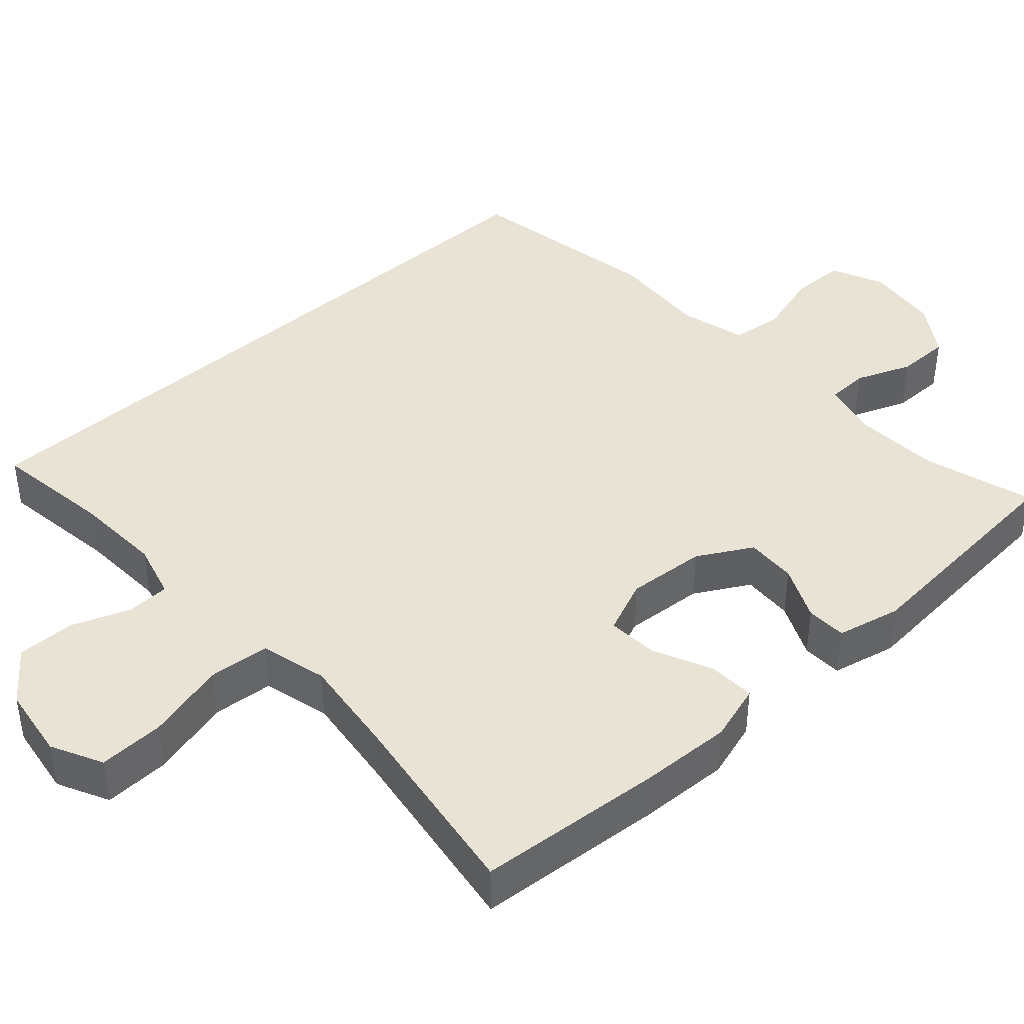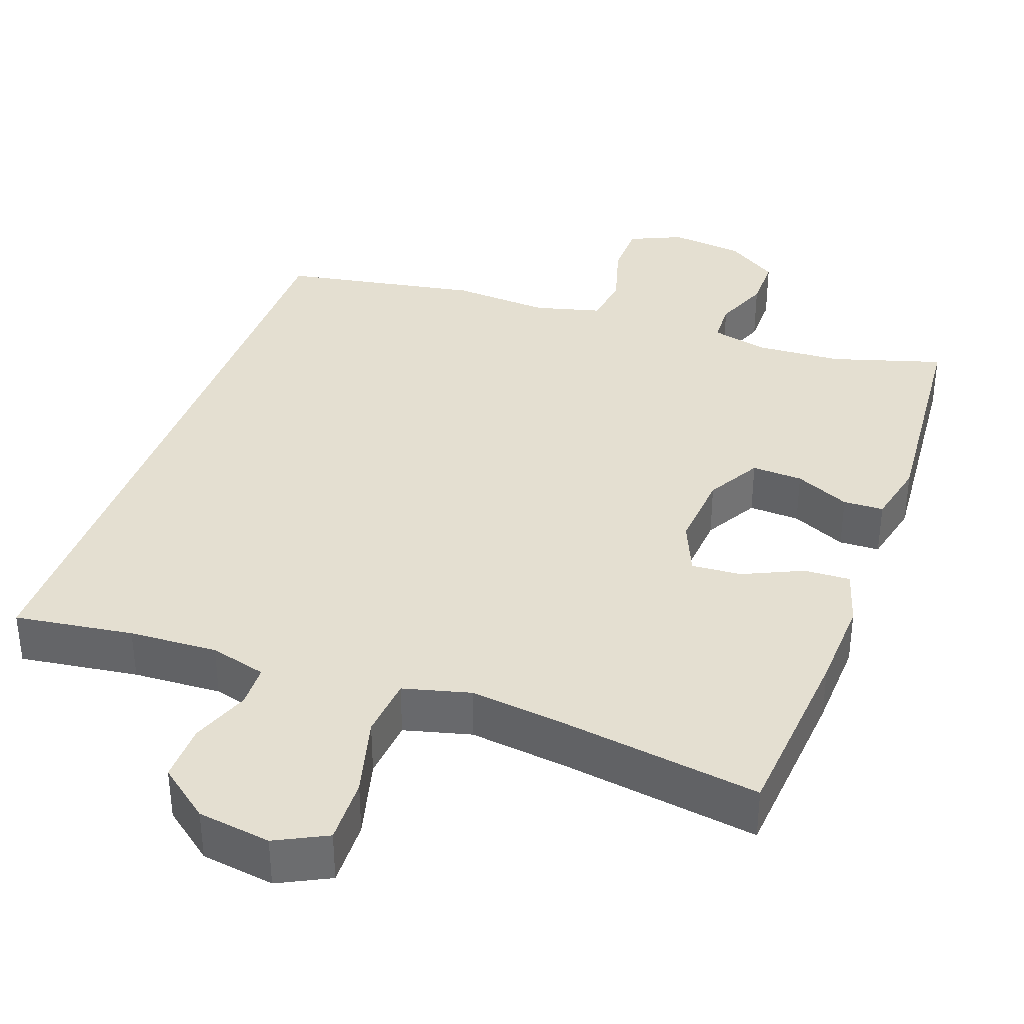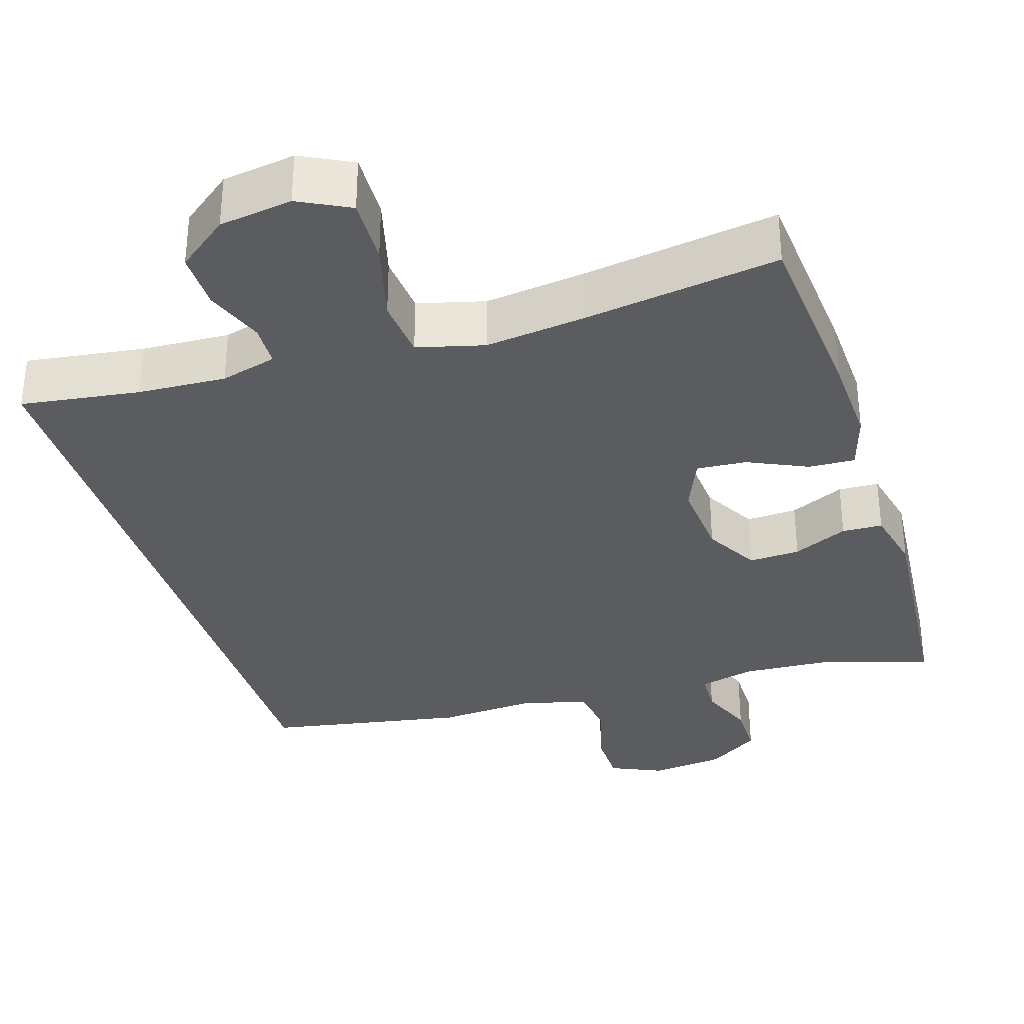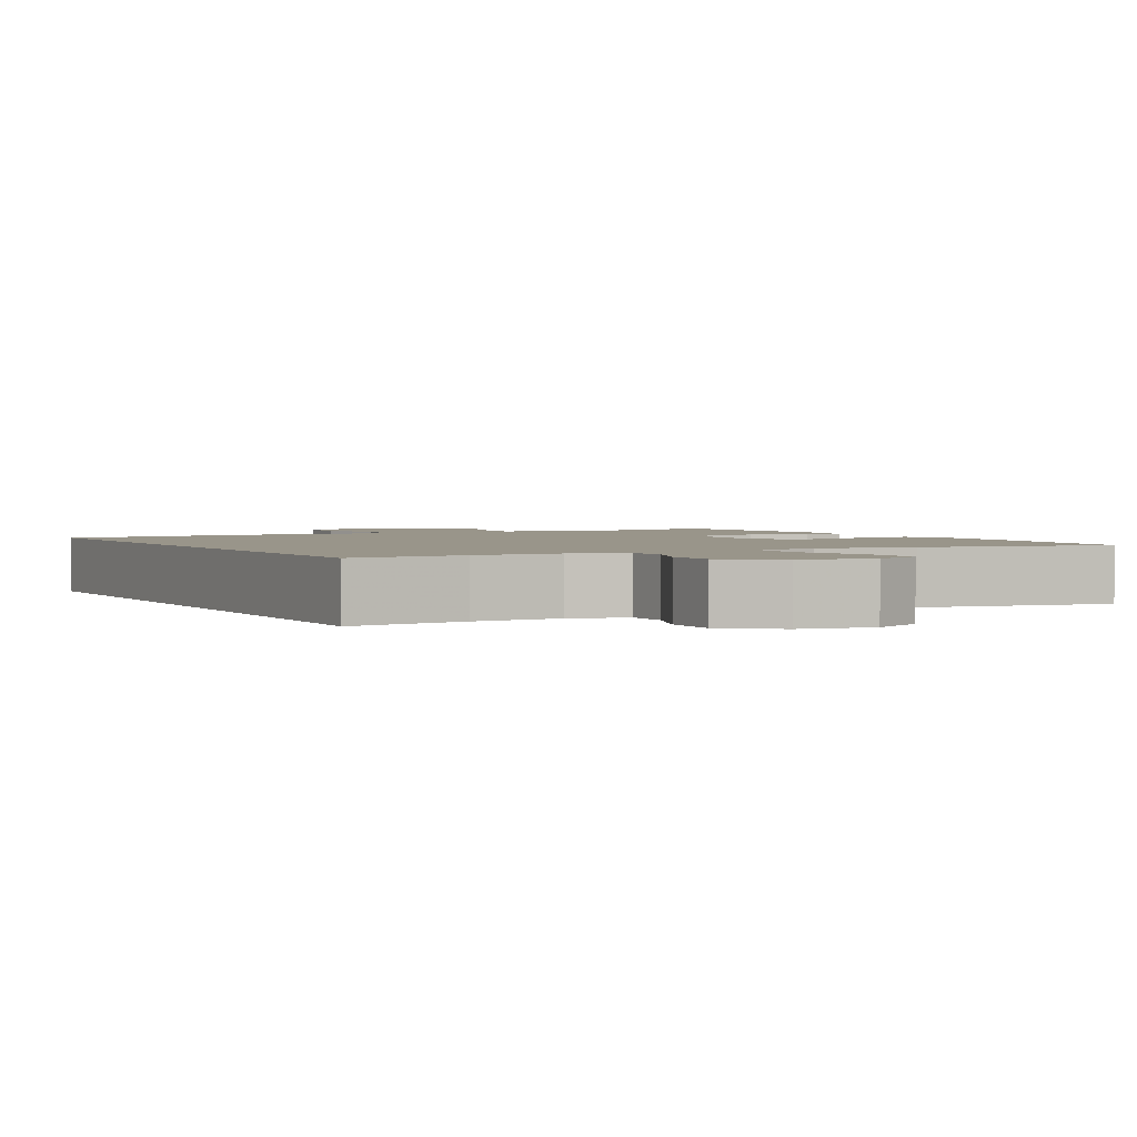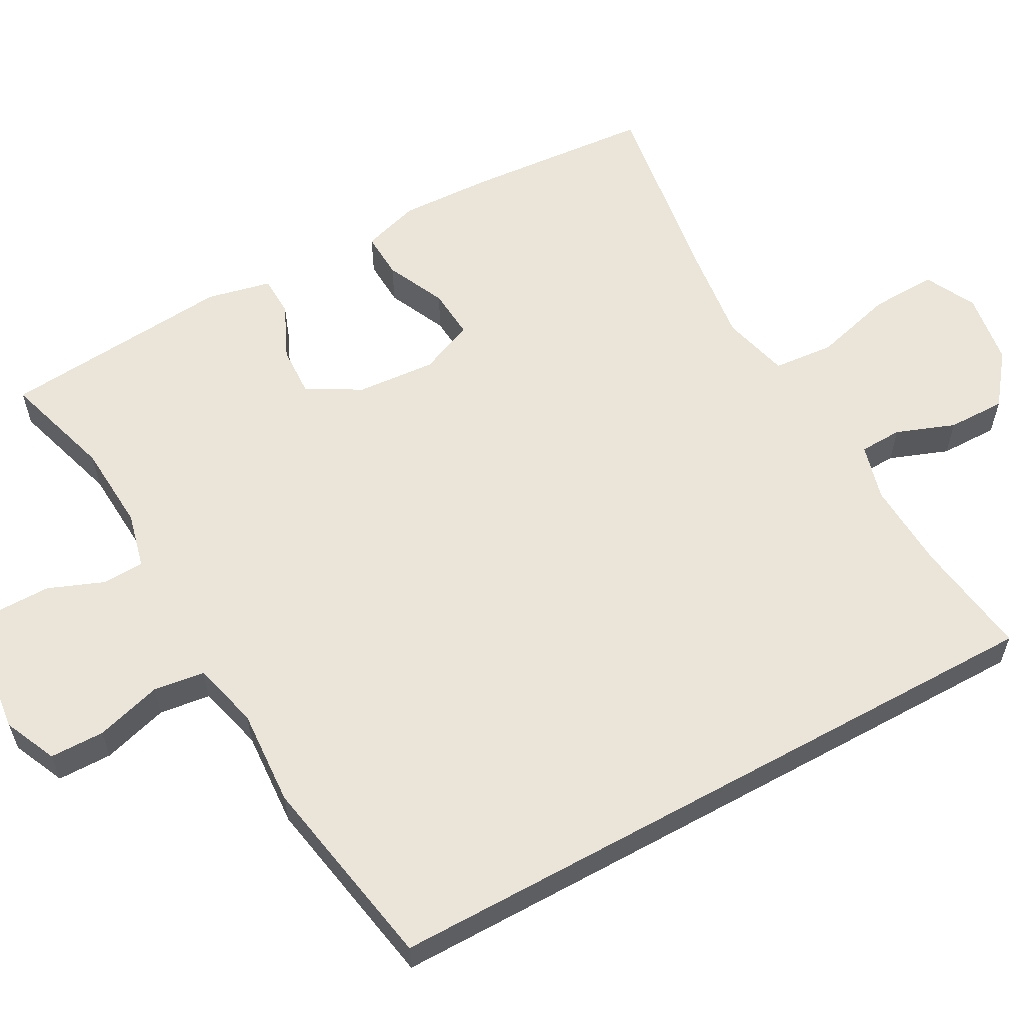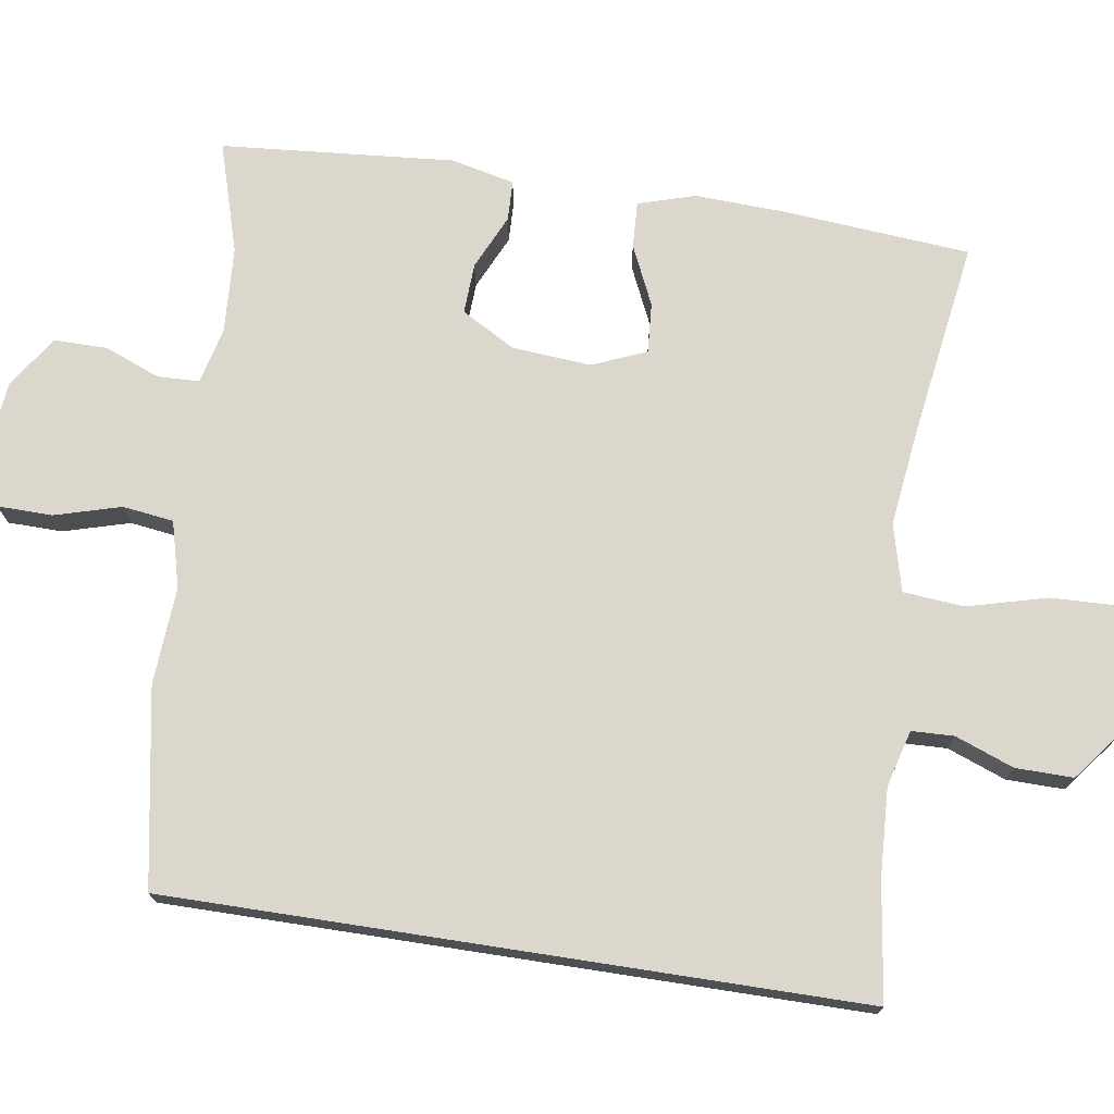
<metadata>
{"format":"obj","ext":"obj","renderer":"f3d","projection":"perspective","resolution":1024,"background":"white","views":[{"elev":42.0,"azim":48.0,"up":"+Y"},{"elev":36.6,"azim":19.9,"up":"+Y"},{"elev":-33.6,"azim":17.5,"up":"+Y"},{"elev":2.1,"azim":-27.5,"up":"+Y"},{"elev":59.5,"azim":-118.8,"up":"+Y"},{"elev":73.4,"azim":-81.2,"up":"+Y"}]}
</metadata>
<code>
v 0.5 0.07 -0.5
v 0.355 0.07 -0.456
v 0.241 0.07 -0.449
v 0.167 0.07 -0.467
v 0.165 0.07 -0.522
v 0.194 0.07 -0.595
v 0.194 0.07 -0.665
v 0.126 0.07 -0.71
v 0.029 0.07 -0.721
v -0.04 0.07 -0.69
v -0.041 0.07 -0.618
v -0.016 0.07 -0.531
v -0.025 0.07 -0.464
v -0.112 0.07 -0.441
v -0.24 0.07 -0.449
v -0.5 0.07 -0.402
v -0.5 0.07 0.508
v -0.344 0.07 0.486
v -0.228 0.07 0.48
v -0.154 0.07 0.5
v -0.152 0.07 0.556
v -0.181 0.07 0.633
v -0.182 0.07 0.709
v -0.115 0.07 0.761
v -0.019 0.07 0.775
v 0.048 0.07 0.741
v 0.045 0.07 0.654
v 0.017 0.07 0.549
v 0.024 0.07 0.469
v 0.112 0.07 0.446
v 0.243 0.07 0.462
v 0.5 0.07 0.5
v 0.52 0.07 0.255
v 0.525 0.07 0.134
v 0.502 0.07 0.059
v 0.441 0.07 0.062
v 0.363 0.07 0.098
v 0.297 0.07 0.103
v 0.267 0.07 0.032
v 0.275 0.07 -0.072
v 0.315 0.07 -0.143
v 0.382 0.07 -0.14
v 0.454 0.07 -0.107
v 0.507 0.07 -0.109
v 0.526 0.07 -0.193
v 0.5 0 -0.5
v 0.355 0 -0.456
v 0.241 0 -0.449
v 0.167 0 -0.467
v 0.165 0 -0.522
v 0.194 0 -0.595
v 0.194 0 -0.665
v 0.126 0 -0.71
v 0.029 0 -0.721
v -0.04 0 -0.69
v -0.041 0 -0.618
v -0.016 0 -0.531
v -0.025 0 -0.464
v -0.112 0 -0.441
v -0.24 0 -0.449
v -0.5 0 -0.402
v -0.5 0 0.508
v -0.344 0 0.486
v -0.228 0 0.48
v -0.154 0 0.5
v -0.152 0 0.556
v -0.181 0 0.633
v -0.182 0 0.709
v -0.115 0 0.761
v -0.019 0 0.775
v 0.048 0 0.741
v 0.045 0 0.654
v 0.017 0 0.549
v 0.024 0 0.469
v 0.112 0 0.446
v 0.243 0 0.462
v 0.5 0 0.5
v 0.52 0 0.255
v 0.525 0 0.134
v 0.502 0 0.059
v 0.441 0 0.062
v 0.363 0 0.098
v 0.297 0 0.103
v 0.267 0 0.032
v 0.275 0 -0.072
v 0.315 0 -0.143
v 0.382 0 -0.14
v 0.454 0 -0.107
v 0.507 0 -0.109
v 0.526 0 -0.193
f 42 43 44 45
f 41 42 45 1
f 40 41 1 2
f 34 35 36 37
f 34 37 38
f 31 32 33 34
f 30 31 34 38
f 29 30 38 39
f 25 26 27 28
f 25 28 29
f 24 25 29
f 21 22 23 24
f 20 21 24 29
f 19 20 29 39
f 15 16 17 18
f 14 15 18 19
f 13 14 19 39
f 9 10 11 12
f 5 6 7 8
f 4 5 8 9
f 40 2 3
f 40 3 4
f 12 13 39 40
f 4 9 12 40
f 90 89 88 87
f 46 90 87 86
f 47 46 86 85
f 82 81 80 79
f 83 82 79
f 79 78 77 76
f 83 79 76 75
f 84 83 75 74
f 73 72 71 70
f 74 73 70
f 74 70 69
f 69 68 67 66
f 74 69 66 65
f 84 74 65 64
f 63 62 61 60
f 64 63 60 59
f 84 64 59 58
f 57 56 55 54
f 53 52 51 50
f 54 53 50 49
f 48 47 85
f 49 48 85
f 85 84 58 57
f 85 57 54 49
f 1 46 47 2
f 2 47 48 3
f 3 48 49 4
f 4 49 50 5
f 5 50 51 6
f 6 51 52 7
f 7 52 53 8
f 8 53 54 9
f 9 54 55 10
f 10 55 56 11
f 11 56 57 12
f 12 57 58 13
f 13 58 59 14
f 14 59 60 15
f 15 60 61 16
f 16 61 62 17
f 17 62 63 18
f 18 63 64 19
f 19 64 65 20
f 20 65 66 21
f 21 66 67 22
f 22 67 68 23
f 23 68 69 24
f 24 69 70 25
f 25 70 71 26
f 26 71 72 27
f 27 72 73 28
f 28 73 74 29
f 29 74 75 30
f 30 75 76 31
f 31 76 77 32
f 32 77 78 33
f 33 78 79 34
f 34 79 80 35
f 35 80 81 36
f 36 81 82 37
f 37 82 83 38
f 38 83 84 39
f 39 84 85 40
f 40 85 86 41
f 41 86 87 42
f 42 87 88 43
f 43 88 89 44
f 44 89 90 45
f 45 90 46 1

</code>
